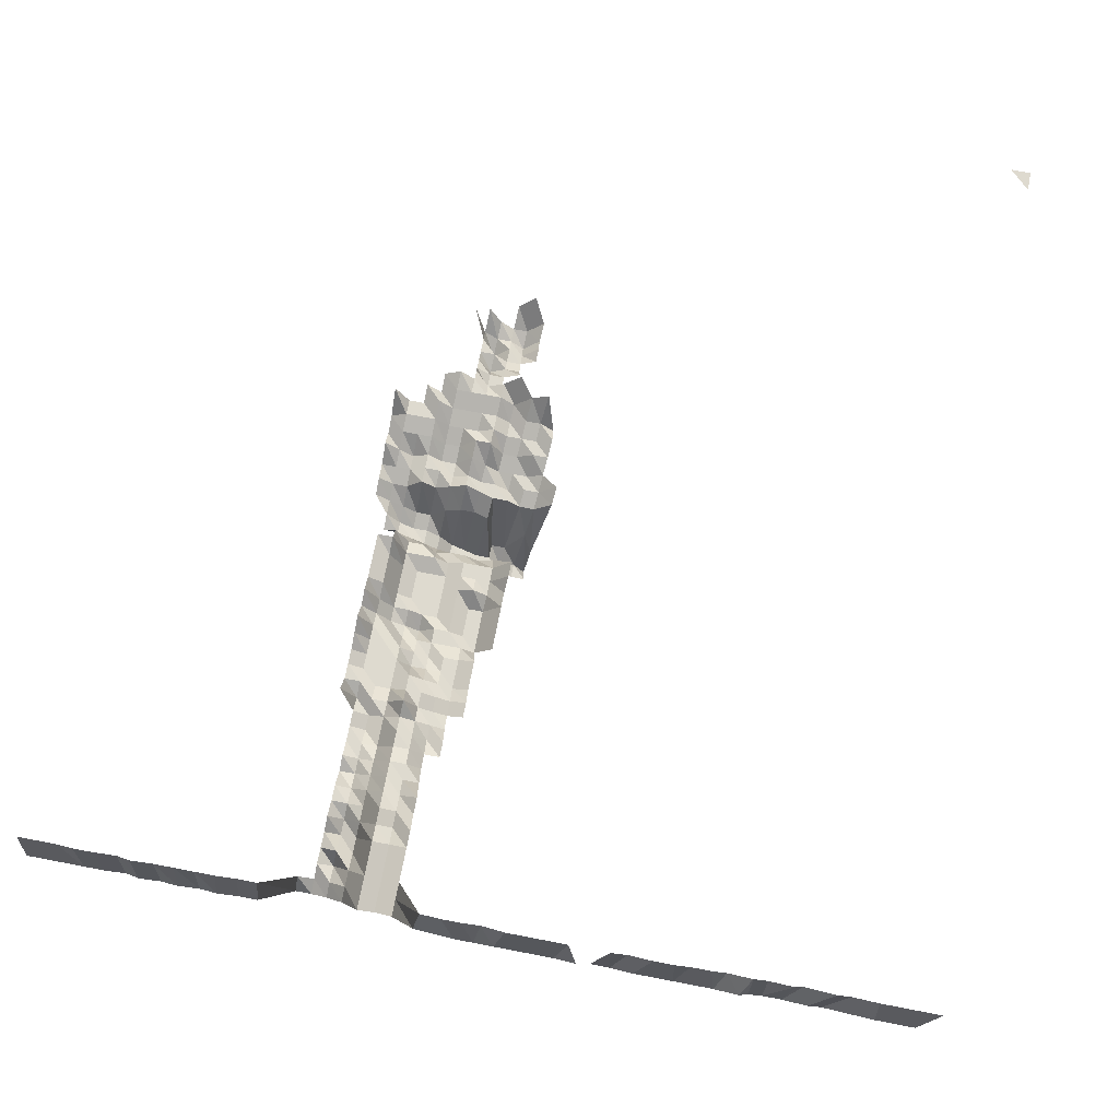
<metadata>
{"format":"obj","ext":"obj","renderer":"f3d","projection":"perspective","resolution":1024,"background":"white","views":[{"elev":71.0,"azim":10.9,"up":"+Z"}]}
</metadata>
<code>
g default
v 0.7776 0.5872 1.631
v 0.755 0.5872 1.631
v 0.7776 0.5648 1.631
v 0.2115 0.4602 1.329
v 0.1902 0.4533 1.309
v 0.2264 0.4352 1.309
v 0.2053 0.4289 1.29
v 0.1875 0.4289 1.29
v 0.1709 0.4319 1.299
v 0.1553 0.4385 1.319
v 0.2247 0.414 1.299
v 0.2037 0.4079 1.28
v 0.1875 0.4111 1.29
v 0.1697 0.4111 1.29
v 0.1529 0.414 1.299
v 0.1392 0.4271 1.34
v 0.2264 0.3991 1.309
v 0.2053 0.3934 1.29
v 0.1888 0.3961 1.299
v 0.1684 0.3903 1.28
v 0.1541 0.3991 1.309
v 0.2264 0.3811 1.309
v 0.2067 0.3782 1.299
v 0.1888 0.3782 1.299
v 0.1722 0.3811 1.309
v 0.1541 0.3811 1.309
v 0.2083 0.3631 1.309
v 0.1902 0.3631 1.309
v 0.1709 0.3603 1.299
v 0.1553 0.3658 1.319
v 0.2115 0.3503 1.329
v 0.1917 0.3477 1.319
v 0.1735 0.3477 1.319
v 0.1564 0.3503 1.329
v 0.1917 0.3295 1.319
v 0.1735 0.3295 1.319
v 0.1589 0.3372 1.35
v 0.2199 0.3262 1.382
v 0.1978 0.3212 1.361
v 0.1776 0.3186 1.35
v 0.1602 0.3212 1.361
v 0.1425 0.3236 1.371
v 0.1226 0.3212 1.361
v 0.2581 0.3071 1.382
v 0.2371 0.3047 1.371
v 0.2148 0.3 1.35
v 0.1978 0.3025 1.361
v 0.179 0.3025 1.361
v 0.1602 0.3025 1.361
v 0.1414 0.3025 1.361
v 0.1216 0.3 1.35
v 0.1038 0.3025 1.361
v 0.2688 0.2793 1.34
v 0.2521 0.2814 1.35
v 0.2335 0.2814 1.35
v 0.2133 0.2793 1.34
v 0.1962 0.2814 1.35
v 0.1776 0.2814 1.35
v 0.1589 0.2814 1.35
v 0.1403 0.2814 1.35
v 0.1226 0.2837 1.361
v 0.103 0.2814 1.35
v 0.08435 0.2814 1.35
v 0.06673 0.2858 1.371
v 0.2708 0.2628 1.35
v 0.2503 0.2609 1.34
v 0.2318 0.2609 1.34
v 0.2133 0.2609 1.34
v 0.1962 0.2628 1.35
v 0.1762 0.2609 1.34
v 0.1577 0.2609 1.34
v 0.1392 0.2609 1.34
v 0.1216 0.2628 1.35
v 0.103 0.2628 1.35
v 0.08435 0.2628 1.35
v 0.06523 0.2609 1.34
v 0.2688 0.2424 1.34
v 0.2503 0.2424 1.34
v 0.2299 0.2404 1.329
v 0.2115 0.2404 1.329
v 0.1962 0.2442 1.35
v 0.1776 0.2442 1.35
v 0.1564 0.2404 1.329
v 0.1381 0.2404 1.329
v 0.1207 0.2424 1.34
v 0.1022 0.2424 1.34
v 0.08373 0.2424 1.34
v 0.06469 0.2404 1.329
v 0.2666 0.2221 1.329
v 0.2463 0.2204 1.319
v 0.2281 0.2204 1.319
v 0.2099 0.2204 1.319
v 0.1932 0.2221 1.329
v 0.1762 0.2239 1.34
v 0.1553 0.2204 1.319
v 0.1371 0.2204 1.319
v 0.1197 0.2221 1.329
v 0.1006 0.2204 1.319
v 0.08304 0.2221 1.329
v 0.06523 0.2239 1.34
v 0.2873 0.2055 1.34
v 0.2646 0.2022 1.319
v 0.2463 0.2022 1.319
v 0.2264 0.2007 1.309
v 0.2099 0.2022 1.319
v 0.1917 0.2022 1.319
v 0.1748 0.2038 1.329
v 0.1553 0.2022 1.319
v 0.1381 0.2038 1.329
v 0.1197 0.2038 1.329
v 0.1006 0.2022 1.319
v 0.08242 0.2022 1.319
v 0.0642 0.2022 1.319
v 0.2849 0.1855 1.329
v 0.2625 0.1827 1.309
v 0.2445 0.1827 1.309
v 0.2281 0.1841 1.319
v 0.2099 0.1841 1.319
v 0.1932 0.1855 1.329
v 0.1762 0.187 1.34
v 0.1564 0.1855 1.329
v 0.1371 0.1841 1.319
v 0.1197 0.1855 1.329
v 0.09987 0.1827 1.309
v 0.08179 0.1827 1.309
v 0.0642 0.1841 1.319
v 0.2626 0.1541 1.225
v 0.2549 0.1599 1.271
v 0.2288 0.1541 1.225
v 0.2119 0.1541 1.225
v 0.2067 0.1634 1.299
v 0.1902 0.1646 1.309
v 0.1722 0.1646 1.309
v 0.1529 0.1634 1.299
v 0.133 0.161 1.28
v 0.1153 0.161 1.28
v 0.09842 0.1622 1.29
v 0.08117 0.1634 1.299
v 0.06372 0.1646 1.309
v 0.2573 0.1344 1.2
v 0.2441 0.1363 1.217
v 0.2256 0.1353 1.208
v 0.2119 0.1372 1.225
v 0.195 0.1372 1.225
v 0.1793 0.1382 1.234
v 0.1635 0.1392 1.243
v 0.1484 0.1412 1.261
v 0.1321 0.1423 1.271
v 0.1145 0.1423 1.271
v 0.09766 0.1433 1.28
v 0.08117 0.1455 1.299
v 0.2609 0.1195 1.217
v 0.2441 0.1195 1.217
v 0.2288 0.1203 1.225
v 0.2119 0.1203 1.225
v 0.1964 0.1212 1.234
v 0.1807 0.1221 1.243
v 0.1635 0.1221 1.243
v 0.1484 0.1238 1.261
v 0.1321 0.1248 1.271
v 0.1153 0.1257 1.28
v 0.09842 0.1267 1.29
v 0.0806 0.1267 1.29
v 0.2426 0.1097 1.299
v 0.2247 0.1097 1.299
v 0.2053 0.1089 1.29
v 0.1888 0.1097 1.299
v 0.1709 0.1097 1.299
v 0.1519 0.1089 1.29
v 0.136 0.1105 1.309
v 0.1179 0.1105 1.309
v 0.1022 0.1131 1.34
v 0.2521 0.09537 1.35
v 0.2281 0.09318 1.319
v 0.2099 0.09318 1.319
v 0.1917 0.09318 1.319
v 0.1722 0.09247 1.309
v 0.1553 0.09318 1.319
v 0.1371 0.09318 1.319
v 0.1188 0.09318 1.319
v 0.1038 0.09615 1.361
v 0.08504 0.09615 1.361
v 0.2521 0.07676 1.35
v 0.2281 0.075 1.319
v 0.2099 0.075 1.319
v 0.1917 0.075 1.319
v 0.1722 0.07443 1.309
v 0.1541 0.07443 1.309
v 0.136 0.07443 1.309
v 0.1188 0.075 1.319
v 0.103 0.07676 1.35
v 0.08504 0.07739 1.361
v 0.2503 0.05773 1.34
v 0.2281 0.05682 1.319
v 0.2115 0.05726 1.329
v 0.1917 0.05682 1.319
v 0.1722 0.05639 1.309
v 0.1541 0.05639 1.309
v 0.136 0.05639 1.309
v 0.1188 0.05682 1.319
v 0.103 0.05816 1.35
v 0.08504 0.05863 1.361
v 0.2503 0.03926 1.34
v 0.2264 0.03835 1.309
v 0.2083 0.03835 1.309
v 0.1917 0.03865 1.319
v 0.1722 0.03835 1.309
v 0.1541 0.03835 1.309
v 0.136 0.03835 1.309
v 0.1188 0.03865 1.319
v 0.103 0.03955 1.35
v 0.08504 0.03988 1.361
v 0.2503 0.0208 1.34
v 0.2264 0.02031 1.309
v 0.2083 0.02031 1.309
v 0.1917 0.02047 1.319
v 0.1722 0.02031 1.309
v 0.1541 0.02031 1.309
v 0.1371 0.02047 1.319
v 0.1188 0.02047 1.319
v 0.1022 0.0208 1.34
v 0.08567 0.02128 1.371
v 0.2503 0.002328 1.34
v 0.2264 0.002274 1.309
v 0.2083 0.002274 1.309
v 0.1917 0.002291 1.319
v 0.1735 0.002291 1.319
v 0.1529 0.002257 1.299
v 0.136 0.002274 1.309
v 0.1188 0.002291 1.319
v 0.1022 0.002328 1.34
v 0.08504 0.002364 1.361
v 0.2503 -0.01614 1.34
v 0.2264 -0.01577 1.309
v 0.2099 -0.01589 1.319
v 0.1917 -0.01589 1.319
v 0.1735 -0.01589 1.319
v 0.1553 -0.01589 1.319
v 0.1371 -0.01589 1.319
v 0.1207 -0.01614 1.34
v 0.103 -0.01626 1.35
v 0.08635 -0.01665 1.382
v 0.2318 -0.03461 1.34
v 0.2115 -0.03432 1.329
v 0.1932 -0.03432 1.329
v 0.1735 -0.03406 1.319
v 0.1564 -0.03432 1.329
v 0.1392 -0.03461 1.34
v 0.1216 -0.03486 1.35
v 0.103 -0.03486 1.35
v 0.08567 -0.03541 1.371
v 0.2318 -0.05307 1.34
v 0.2115 -0.05264 1.329
v 0.1932 -0.05264 1.329
v 0.1748 -0.05264 1.329
v 0.1564 -0.05264 1.329
v 0.1403 -0.05347 1.35
v 0.1216 -0.05347 1.35
v 0.103 -0.05347 1.35
v 0.08504 -0.0539 1.361
v 0.2318 -0.07154 1.34
v 0.2115 -0.07095 1.329
v 0.1948 -0.07154 1.34
v 0.1776 -0.07207 1.35
v 0.1602 -0.07266 1.361
v 0.1403 -0.07207 1.35
v 0.1216 -0.07207 1.35
v 0.103 -0.07207 1.35
v 0.08504 -0.07266 1.361
v 0.2335 -0.09068 1.35
v 0.2133 -0.09001 1.34
v 0.1962 -0.09068 1.35
v 0.179 -0.09142 1.361
v 0.1602 -0.09142 1.361
v 0.1403 -0.09068 1.35
v 0.1216 -0.09068 1.35
v 0.1038 -0.09142 1.361
v 0.08504 -0.09142 1.361
v 0.2335 -0.1093 1.35
v 0.2133 -0.1085 1.34
v 0.1962 -0.1093 1.35
v 0.179 -0.1102 1.361
v 0.1641 -0.1128 1.394
v 0.1414 -0.1102 1.361
v 0.1226 -0.1102 1.361
v 0.103 -0.1093 1.35
v 0.0871 -0.1128 1.394
v 0.2148 -0.1279 1.35
v 0.1978 -0.1289 1.361
v 0.1803 -0.1299 1.371
v 0.1627 -0.1309 1.382
v 0.1414 -0.1289 1.361
v 0.1216 -0.1279 1.35
v 0.1038 -0.1289 1.361
v 0.2182 -0.1488 1.371
v 0.1978 -0.1477 1.361
v 0.1818 -0.15 1.382
v 0.1641 -0.1513 1.394
v 0.1414 -0.1477 1.361
v 0.1216 -0.1465 1.35
v 0.1038 -0.1477 1.361
v 0.2182 -0.1677 1.371
v 0.1993 -0.1677 1.371
v 0.1833 -0.1705 1.394
v 0.1641 -0.1705 1.394
v 0.1414 -0.1664 1.361
v 0.1226 -0.1664 1.361
v 0.1038 -0.1664 1.361
v 0.2009 -0.1881 1.382
v 0.1848 -0.1912 1.405
v 0.1654 -0.1912 1.405
v 0.1425 -0.1866 1.371
v 0.1226 -0.1852 1.361
v 0.1046 -0.1866 1.371
v 0.2042 -0.2105 1.405
v 0.1848 -0.2105 1.405
v 0.1668 -0.2123 1.417
v 0.1436 -0.2071 1.382
v 0.1226 -0.204 1.361
v 0.1038 -0.204 1.361
v 0.2093 -0.2356 1.44
v 0.1864 -0.2319 1.417
v 0.1681 -0.2337 1.428
v 0.1449 -0.2281 1.394
v 0.1235 -0.2243 1.371
v 0.1054 -0.2261 1.382
v 0.2093 -0.2555 1.44
v 0.1878 -0.2534 1.428
v 0.1695 -0.2555 1.44
v 0.1449 -0.2473 1.394
v 0.1245 -0.2452 1.382
v 0.1054 -0.2452 1.382
v 0.211 -0.2776 1.452
v 0.1878 -0.273 1.428
v 0.1695 -0.2753 1.44
v 0.1449 -0.2665 1.394
v 0.1235 -0.2621 1.371
v 0.1064 -0.2665 1.394
v 0.211 -0.2976 1.452
v 0.1894 -0.2952 1.44
v 0.1709 -0.2976 1.452
v 0.1436 -0.2833 1.382
v 0.1235 -0.281 1.371
v 0.1054 -0.2833 1.382
v 0.211 -0.3176 1.452
v 0.1894 -0.315 1.44
v 0.1709 -0.3176 1.452
v 0.1436 -0.3023 1.382
v 0.1256 -0.305 1.394
v 0.1054 -0.3023 1.382
v 0.211 -0.3377 1.452
v 0.1894 -0.3349 1.44
v 0.1709 -0.3377 1.452
v 0.146 -0.3267 1.405
v 0.1235 -0.3188 1.371
v 0.1054 -0.3214 1.382
v 0.8145 -0.3978 1.615
v 0.7922 -0.3978 1.615
v 0.7699 -0.3978 1.615
v 0.7476 -0.3978 1.615
v 0.7186 -0.3941 1.6
v 0.703 -0.3978 1.615
v 0.6685 -0.3907 1.586
v 0.6584 -0.3978 1.615
v 0.6302 -0.3941 1.6
v 0.6138 -0.3978 1.615
v 0.586 -0.3941 1.6
v 0.5692 -0.3978 1.615
v 0.5469 -0.3978 1.615
v 0.5298 -0.4018 1.631
v 0.5073 -0.4018 1.631
v 0.48 -0.3978 1.615
v 0.4623 -0.4018 1.631
v 0.4172 -0.4018 1.631
v 0.3947 -0.4018 1.631
v 0.3722 -0.4018 1.631
v 0.3497 -0.4018 1.631
v 0.3209 -0.3941 1.6
v 0.3016 -0.3978 1.615
v 0.2793 -0.3978 1.615
v 0.2546 -0.3941 1.6
v 0.211 -0.3577 1.452
v 0.1894 -0.3547 1.44
v 0.1709 -0.3577 1.452
v 0.146 -0.3461 1.405
v 0.1245 -0.3404 1.382
v 0.1046 -0.3377 1.371
v 0.08635 -0.3404 1.382
v 0.07788 -0.3941 1.6
v 0.05579 -0.3941 1.6
v 0.03401 -0.3978 1.615
v 0.01171 -0.3978 1.615
v -0.01059 -0.3978 1.615
v -0.03289 -0.3978 1.615
v -0.05574 -0.4018 1.631
v -0.07677 -0.3941 1.6
v -0.09979 -0.3978 1.615
v -0.1221 -0.3978 1.615
v -0.1431 -0.3941 1.6
v -0.1651 -0.3941 1.6
v -0.1872 -0.3941 1.6
v 0.7923 -0.4086 1.571
v 0.7707 -0.4086 1.571
v 0.749 -0.4086 1.571
v 0.7208 -0.405 1.557
v 0.693 -0.4013 1.543
v 0.6778 -0.405 1.557
v 0.6504 -0.4013 1.543
v 0.6291 -0.4013 1.543
v 0.6133 -0.405 1.557
v 0.6028 -0.4125 1.586
v 0.5754 -0.4086 1.571
v 0.5537 -0.4086 1.571
v 0.532 -0.4086 1.571
v 0.5103 -0.4086 1.571
v 0.4886 -0.4086 1.571
v 0.4628 -0.405 1.557
v 0.4413 -0.405 1.557
v 0.4276 -0.4125 1.586
v 0.4019 -0.4086 1.571
v 0.3802 -0.4086 1.571
v 0.3585 -0.4086 1.571
v 0.3368 -0.4086 1.571
v 0.3151 -0.4086 1.571
v 0.2934 -0.4086 1.571
v 0.2693 -0.405 1.557
v 0.2456 -0.4013 1.543
v 0.211 -0.3777 1.452
v 0.1894 -0.3746 1.44
v 0.1709 -0.3777 1.452
v 0.1449 -0.3626 1.394
v 0.1235 -0.3566 1.371
v 0.1038 -0.354 1.361
v 0.08504 -0.354 1.361
v 0.07579 -0.405 1.557
v 0.05429 -0.405 1.557
v 0.03308 -0.4086 1.571
v 0.01129 -0.405 1.557
v -0.0103 -0.4086 1.571
v -0.03171 -0.405 1.557
v -0.05369 -0.4086 1.571
v -0.07404 -0.4013 1.543
v -0.09621 -0.405 1.557
v -0.1177 -0.405 1.557
v -0.1392 -0.405 1.557
v -0.1607 -0.405 1.557
v -0.1822 -0.405 1.557
g save_OBJ_Seq_Mesh1
f 1 3 2
f 7 4 6
f 4 7 5
f 8 5 7
f 6 11 7
f 12 7 11
f 7 12 8
f 13 8 12
f 8 13 9
f 14 9 13
f 9 14 10
f 15 10 14
f 11 17 12
f 18 12 17
f 12 18 13
f 19 13 18
f 13 19 14
f 20 14 19
f 14 20 15
f 21 15 20
f 15 21 16
f 17 22 18
f 23 18 22
f 18 23 19
f 24 19 23
f 19 24 20
f 25 20 24
f 20 25 21
f 26 21 25
f 23 27 24
f 28 24 27
f 24 28 25
f 29 25 28
f 25 29 26
f 30 26 29
f 27 31 28
f 32 28 31
f 28 32 29
f 33 29 32
f 29 33 30
f 34 30 33
f 32 35 33
f 36 33 35
f 33 36 34
f 37 34 36
f 39 35 38
f 35 39 36
f 40 36 39
f 36 40 37
f 41 37 40
f 46 38 45
f 38 46 39
f 47 39 46
f 39 47 40
f 48 40 47
f 40 48 41
f 49 41 48
f 41 49 42
f 50 42 49
f 42 50 43
f 51 43 50
f 54 44 53
f 44 54 45
f 55 45 54
f 45 55 46
f 56 46 55
f 46 56 47
f 57 47 56
f 47 57 48
f 58 48 57
f 48 58 49
f 59 49 58
f 49 59 50
f 60 50 59
f 50 60 51
f 61 51 60
f 51 61 52
f 62 52 61
f 53 65 54
f 66 54 65
f 54 66 55
f 67 55 66
f 55 67 56
f 68 56 67
f 56 68 57
f 69 57 68
f 57 69 58
f 70 58 69
f 58 70 59
f 71 59 70
f 59 71 60
f 72 60 71
f 60 72 61
f 73 61 72
f 61 73 62
f 74 62 73
f 62 74 63
f 75 63 74
f 63 75 64
f 76 64 75
f 65 77 66
f 78 66 77
f 66 78 67
f 79 67 78
f 67 79 68
f 80 68 79
f 68 80 69
f 81 69 80
f 69 81 70
f 82 70 81
f 70 82 71
f 83 71 82
f 71 83 72
f 84 72 83
f 72 84 73
f 85 73 84
f 73 85 74
f 86 74 85
f 74 86 75
f 87 75 86
f 75 87 76
f 88 76 87
f 77 89 78
f 90 78 89
f 78 90 79
f 91 79 90
f 79 91 80
f 92 80 91
f 80 92 81
f 93 81 92
f 81 93 82
f 94 82 93
f 82 94 83
f 95 83 94
f 83 95 84
f 96 84 95
f 84 96 85
f 97 85 96
f 85 97 86
f 98 86 97
f 86 98 87
f 99 87 98
f 87 99 88
f 100 88 99
f 102 89 101
f 89 102 90
f 103 90 102
f 90 103 91
f 104 91 103
f 91 104 92
f 105 92 104
f 92 105 93
f 106 93 105
f 93 106 94
f 107 94 106
f 94 107 95
f 108 95 107
f 95 108 96
f 109 96 108
f 96 109 97
f 110 97 109
f 97 110 98
f 111 98 110
f 98 111 99
f 112 99 111
f 99 112 100
f 113 100 112
f 101 114 102
f 115 102 114
f 102 115 103
f 116 103 115
f 103 116 104
f 117 104 116
f 104 117 105
f 118 105 117
f 105 118 106
f 119 106 118
f 106 119 107
f 120 107 119
f 107 120 108
f 121 108 120
f 108 121 109
f 122 109 121
f 109 122 110
f 123 110 122
f 110 123 111
f 124 111 123
f 111 124 112
f 125 112 124
f 112 125 113
f 126 113 125
f 114 127 115
f 128 115 127
f 115 128 116
f 129 116 128
f 116 129 117
f 130 117 129
f 117 130 118
f 131 118 130
f 118 131 119
f 132 119 131
f 119 132 120
f 133 120 132
f 120 133 121
f 134 121 133
f 121 134 122
f 135 122 134
f 122 135 123
f 136 123 135
f 123 136 124
f 137 124 136
f 124 137 125
f 138 125 137
f 125 138 126
f 139 126 138
f 127 140 128
f 141 128 140
f 128 141 129
f 142 129 141
f 129 142 130
f 143 130 142
f 130 143 131
f 144 131 143
f 131 144 132
f 145 132 144
f 132 145 133
f 146 133 145
f 133 146 134
f 147 134 146
f 134 147 135
f 148 135 147
f 135 148 136
f 149 136 148
f 136 149 137
f 150 137 149
f 137 150 138
f 151 138 150
f 138 151 139
f 140 152 141
f 153 141 152
f 141 153 142
f 154 142 153
f 142 154 143
f 155 143 154
f 143 155 144
f 156 144 155
f 144 156 145
f 157 145 156
f 145 157 146
f 158 146 157
f 146 158 147
f 159 147 158
f 147 159 148
f 160 148 159
f 148 160 149
f 161 149 160
f 149 161 150
f 162 150 161
f 150 162 151
f 163 151 162
f 154 164 155
f 165 155 164
f 155 165 156
f 166 156 165
f 156 166 157
f 167 157 166
f 157 167 158
f 168 158 167
f 158 168 159
f 169 159 168
f 159 169 160
f 170 160 169
f 160 170 161
f 171 161 170
f 161 171 162
f 172 162 171
f 162 172 163
f 164 173 165
f 174 165 173
f 165 174 166
f 175 166 174
f 166 175 167
f 176 167 175
f 167 176 168
f 177 168 176
f 168 177 169
f 178 169 177
f 169 178 170
f 179 170 178
f 170 179 171
f 180 171 179
f 171 180 172
f 181 172 180
f 173 183 174
f 184 174 183
f 174 184 175
f 185 175 184
f 175 185 176
f 186 176 185
f 176 186 177
f 187 177 186
f 177 187 178
f 188 178 187
f 178 188 179
f 189 179 188
f 179 189 180
f 190 180 189
f 180 190 181
f 191 181 190
f 181 191 182
f 192 182 191
f 183 193 184
f 194 184 193
f 184 194 185
f 195 185 194
f 185 195 186
f 196 186 195
f 186 196 187
f 197 187 196
f 187 197 188
f 198 188 197
f 188 198 189
f 199 189 198
f 189 199 190
f 200 190 199
f 190 200 191
f 201 191 200
f 191 201 192
f 202 192 201
f 193 203 194
f 204 194 203
f 194 204 195
f 205 195 204
f 195 205 196
f 206 196 205
f 196 206 197
f 207 197 206
f 197 207 198
f 208 198 207
f 198 208 199
f 209 199 208
f 199 209 200
f 210 200 209
f 200 210 201
f 211 201 210
f 201 211 202
f 212 202 211
f 203 213 204
f 214 204 213
f 204 214 205
f 215 205 214
f 205 215 206
f 216 206 215
f 206 216 207
f 217 207 216
f 207 217 208
f 218 208 217
f 208 218 209
f 219 209 218
f 209 219 210
f 220 210 219
f 210 220 211
f 221 211 220
f 211 221 212
f 222 212 221
f 213 223 214
f 224 214 223
f 214 224 215
f 225 215 224
f 215 225 216
f 226 216 225
f 216 226 217
f 227 217 226
f 217 227 218
f 228 218 227
f 218 228 219
f 229 219 228
f 219 229 220
f 230 220 229
f 220 230 221
f 231 221 230
f 221 231 222
f 232 222 231
f 223 233 224
f 234 224 233
f 224 234 225
f 235 225 234
f 225 235 226
f 236 226 235
f 226 236 227
f 237 227 236
f 227 237 228
f 238 228 237
f 228 238 229
f 239 229 238
f 229 239 230
f 240 230 239
f 230 240 231
f 241 231 240
f 231 241 232
f 242 232 241
f 234 243 235
f 244 235 243
f 235 244 236
f 245 236 244
f 236 245 237
f 246 237 245
f 237 246 238
f 247 238 246
f 238 247 239
f 248 239 247
f 239 248 240
f 249 240 248
f 240 249 241
f 250 241 249
f 241 250 242
f 251 242 250
f 243 252 244
f 253 244 252
f 244 253 245
f 254 245 253
f 245 254 246
f 255 246 254
f 246 255 247
f 256 247 255
f 247 256 248
f 257 248 256
f 248 257 249
f 258 249 257
f 249 258 250
f 259 250 258
f 250 259 251
f 260 251 259
f 252 261 253
f 262 253 261
f 253 262 254
f 263 254 262
f 254 263 255
f 264 255 263
f 255 264 256
f 265 256 264
f 256 265 257
f 266 257 265
f 257 266 258
f 267 258 266
f 258 267 259
f 268 259 267
f 259 268 260
f 269 260 268
f 261 270 262
f 271 262 270
f 262 271 263
f 272 263 271
f 263 272 264
f 273 264 272
f 264 273 265
f 274 265 273
f 265 274 266
f 275 266 274
f 266 275 267
f 276 267 275
f 267 276 268
f 277 268 276
f 268 277 269
f 278 269 277
f 270 279 271
f 280 271 279
f 271 280 272
f 281 272 280
f 272 281 273
f 282 273 281
f 273 282 274
f 283 274 282
f 274 283 275
f 284 275 283
f 275 284 276
f 285 276 284
f 276 285 277
f 286 277 285
f 277 286 278
f 287 278 286
f 280 288 281
f 289 281 288
f 281 289 282
f 290 282 289
f 282 290 283
f 291 283 290
f 283 291 284
f 292 284 291
f 284 292 285
f 293 285 292
f 285 293 286
f 294 286 293
f 286 294 287
f 288 295 289
f 296 289 295
f 289 296 290
f 297 290 296
f 290 297 291
f 298 291 297
f 291 298 292
f 299 292 298
f 292 299 293
f 300 293 299
f 293 300 294
f 301 294 300
f 295 302 296
f 303 296 302
f 296 303 297
f 304 297 303
f 297 304 298
f 305 298 304
f 298 305 299
f 306 299 305
f 299 306 300
f 307 300 306
f 300 307 301
f 308 301 307
f 303 309 304
f 310 304 309
f 304 310 305
f 311 305 310
f 305 311 306
f 312 306 311
f 306 312 307
f 313 307 312
f 307 313 308
f 314 308 313
f 309 315 310
f 316 310 315
f 310 316 311
f 317 311 316
f 311 317 312
f 318 312 317
f 312 318 313
f 319 313 318
f 313 319 314
f 320 314 319
f 315 321 316
f 322 316 321
f 316 322 317
f 323 317 322
f 317 323 318
f 324 318 323
f 318 324 319
f 325 319 324
f 319 325 320
f 326 320 325
f 321 327 322
f 328 322 327
f 322 328 323
f 329 323 328
f 323 329 324
f 330 324 329
f 324 330 325
f 331 325 330
f 325 331 326
f 332 326 331
f 327 333 328
f 334 328 333
f 328 334 329
f 335 329 334
f 329 335 330
f 336 330 335
f 330 336 331
f 337 331 336
f 331 337 332
f 338 332 337
f 333 339 334
f 340 334 339
f 334 340 335
f 341 335 340
f 335 341 336
f 342 336 341
f 336 342 337
f 343 337 342
f 337 343 338
f 344 338 343
f 339 345 340
f 346 340 345
f 340 346 341
f 347 341 346
f 341 347 342
f 348 342 347
f 342 348 343
f 349 343 348
f 343 349 344
f 350 344 349
f 345 351 346
f 352 346 351
f 346 352 347
f 353 347 352
f 347 353 348
f 354 348 353
f 348 354 349
f 355 349 354
f 349 355 350
f 356 350 355
f 382 351 381
f 351 382 352
f 383 352 382
f 352 383 353
f 384 353 383
f 353 384 354
f 385 354 384
f 354 385 355
f 386 355 385
f 355 386 356
f 387 356 386
f 357 402 358
f 403 358 402
f 358 403 359
f 404 359 403
f 359 404 360
f 405 360 404
f 360 405 361
f 406 361 405
f 361 406 362
f 407 362 406
f 362 407 363
f 408 363 407
f 363 408 364
f 409 364 408
f 364 409 365
f 410 365 409
f 365 410 366
f 411 366 410
f 366 411 367
f 412 367 411
f 367 412 368
f 413 368 412
f 368 413 369
f 414 369 413
f 369 414 370
f 415 370 414
f 370 415 371
f 416 371 415
f 371 416 372
f 417 372 416
f 372 417 373
f 418 373 417
f 420 374 419
f 374 420 375
f 421 375 420
f 375 421 376
f 422 376 421
f 376 422 377
f 423 377 422
f 377 423 378
f 424 378 423
f 378 424 379
f 425 379 424
f 379 425 380
f 426 380 425
f 380 426 381
f 427 381 426
f 381 427 382
f 428 382 427
f 382 428 383
f 429 383 428
f 383 429 384
f 430 384 429
f 384 430 385
f 431 385 430
f 385 431 386
f 432 386 431
f 386 432 387
f 433 387 432
f 387 433 388
f 434 388 433
f 388 434 389
f 435 389 434
f 389 435 390
f 436 390 435
f 390 436 391
f 437 391 436
f 391 437 392
f 438 392 437
f 392 438 393
f 439 393 438
f 393 439 394
f 440 394 439
f 394 440 395
f 441 395 440
f 395 441 396
f 442 396 441
f 396 442 397
f 443 397 442
f 397 443 398
f 444 398 443
f 398 444 399
f 445 399 444
f 399 445 400
f 446 400 445
f 400 446 401
f 447 401 446

</code>
